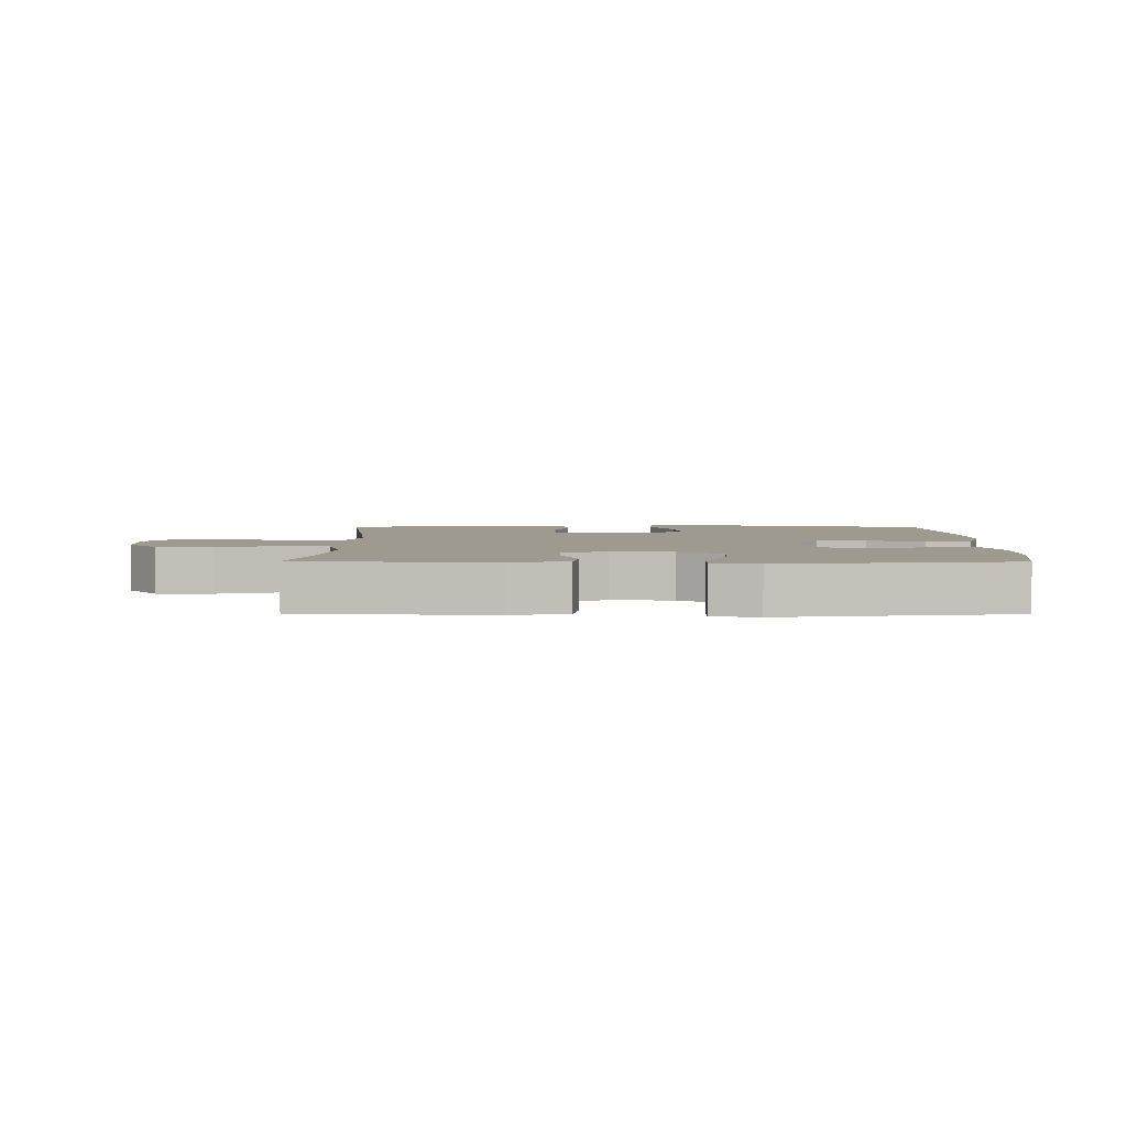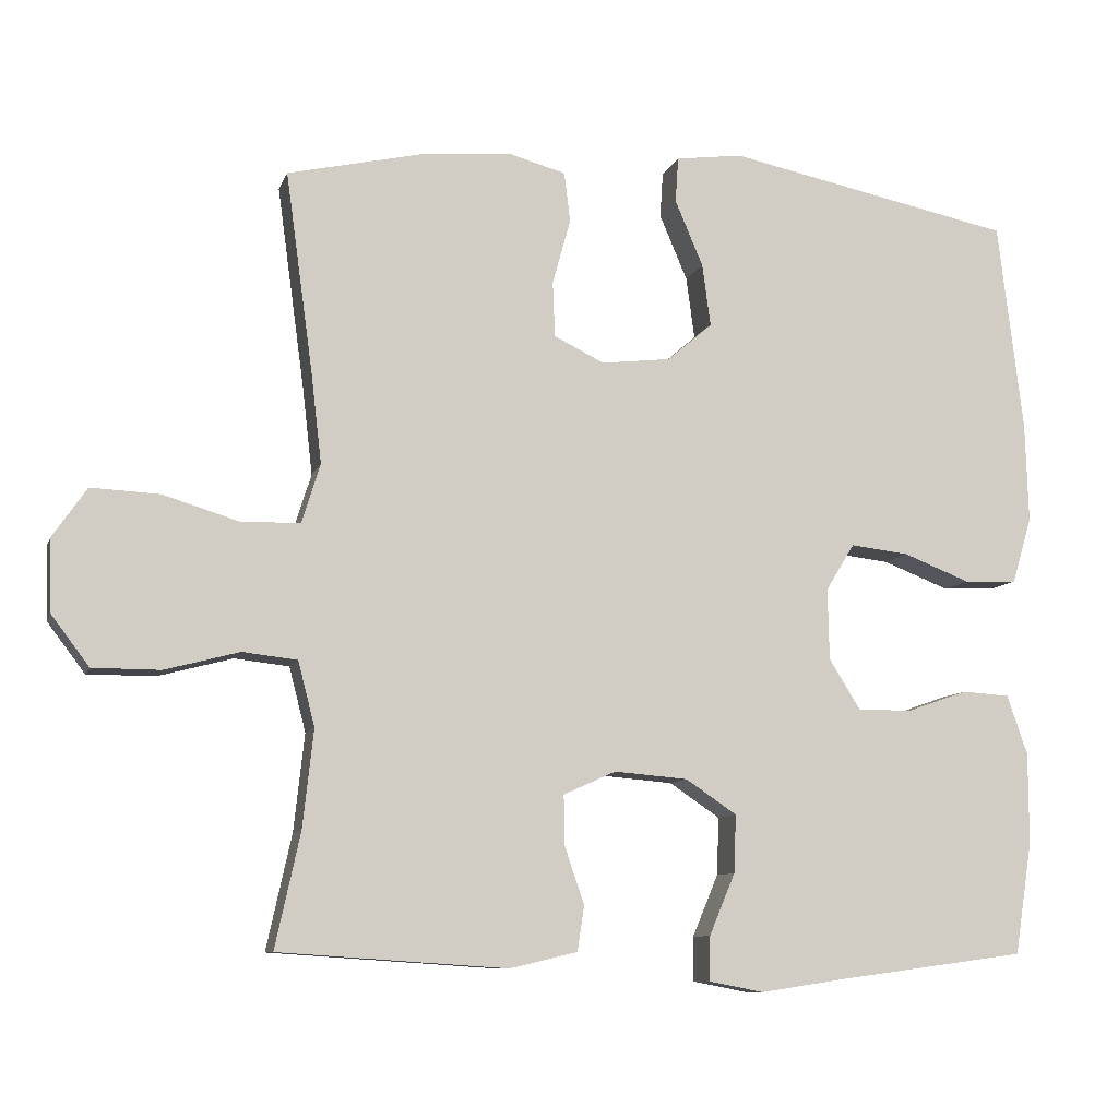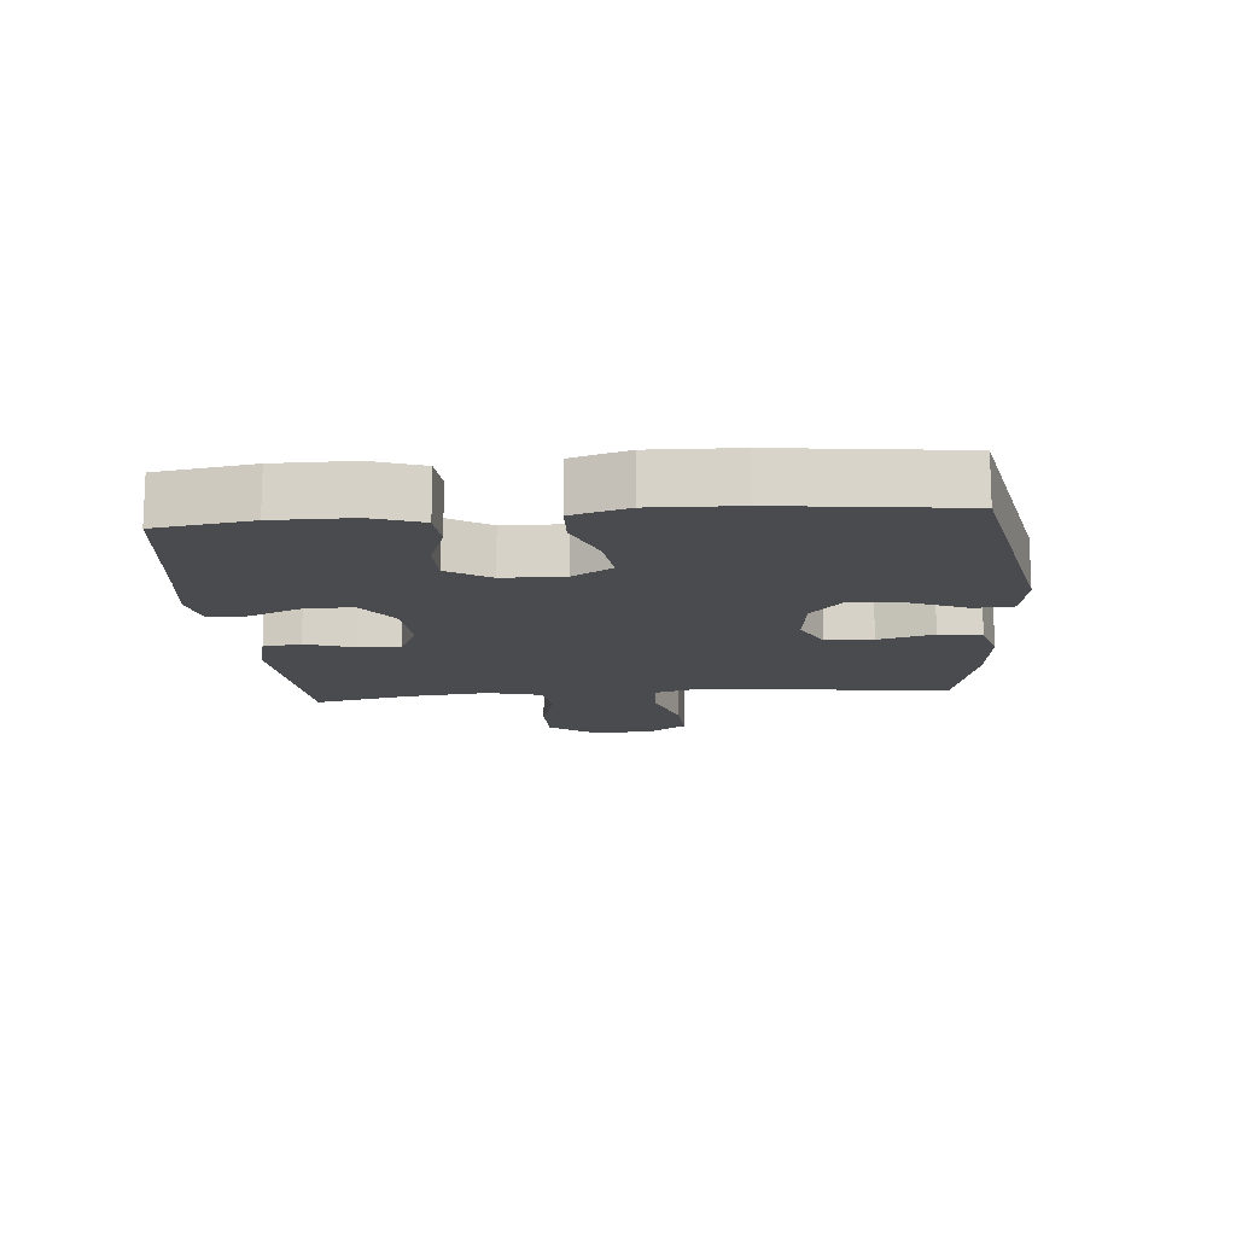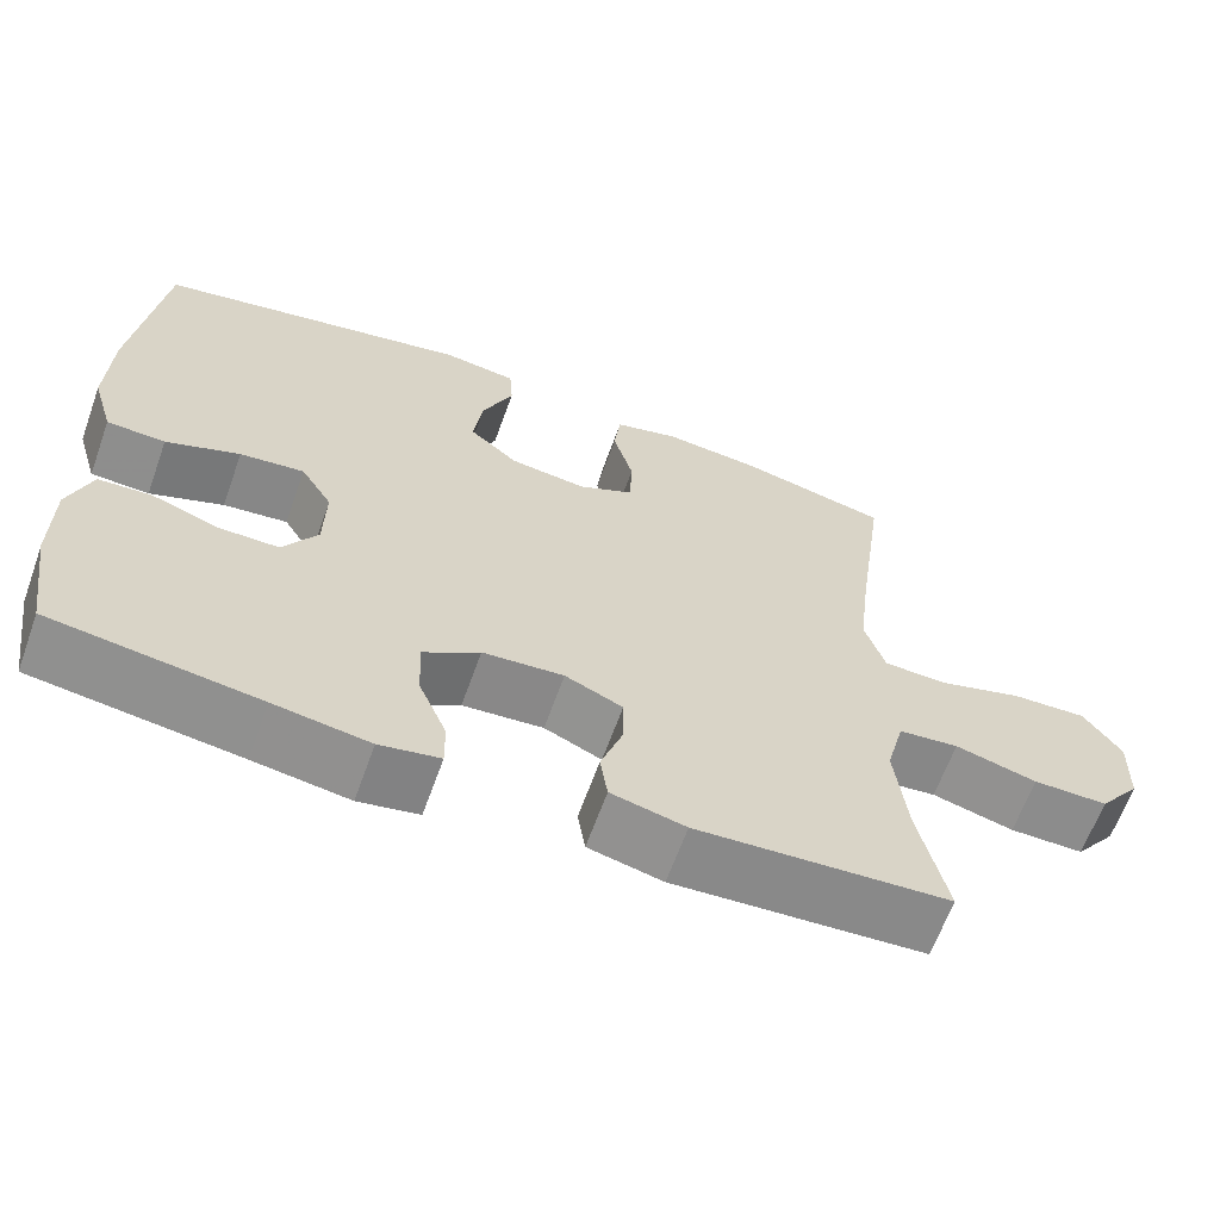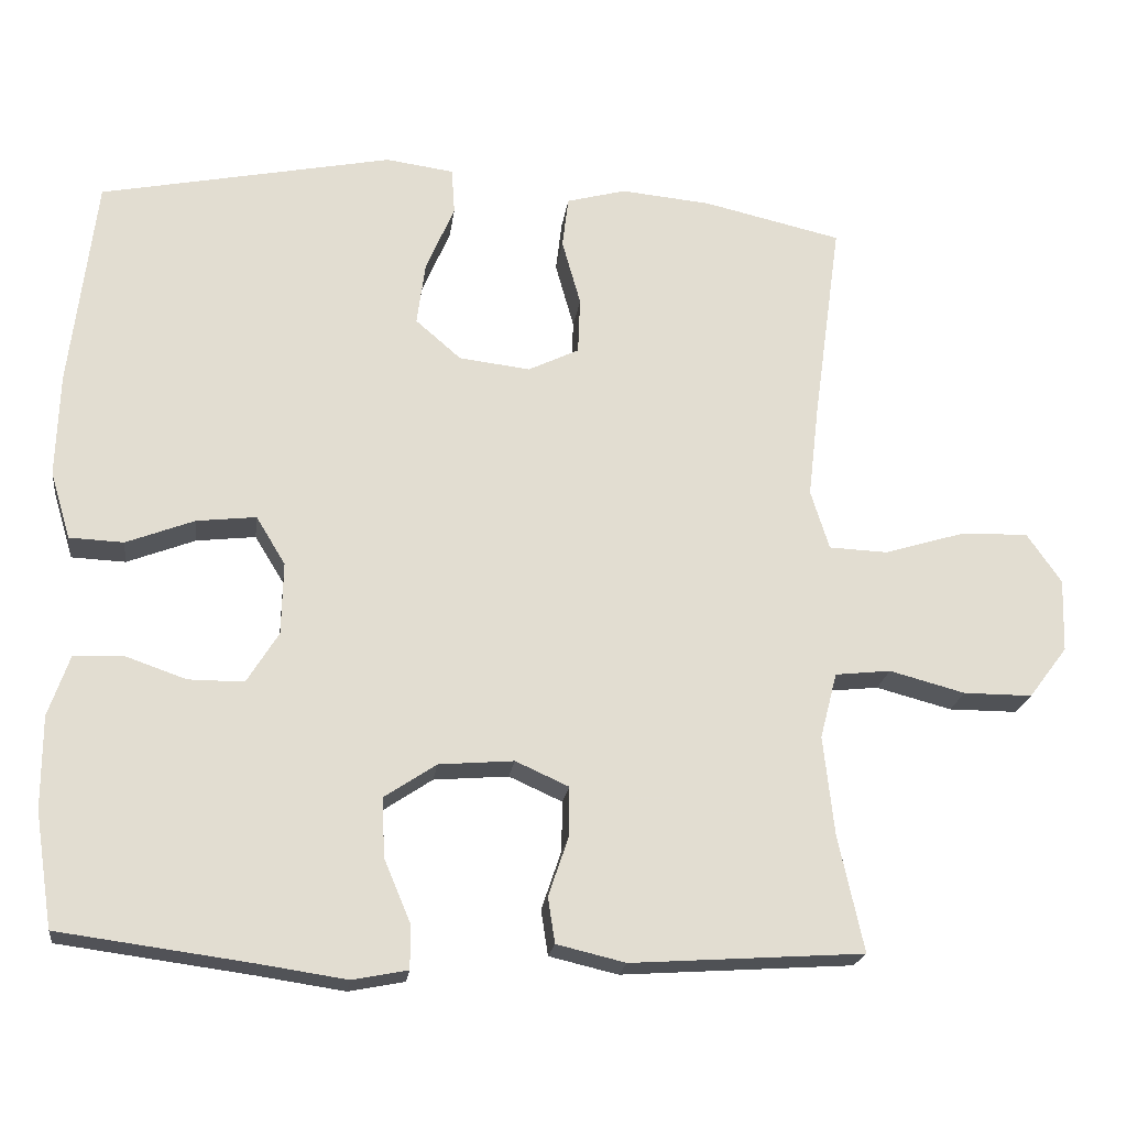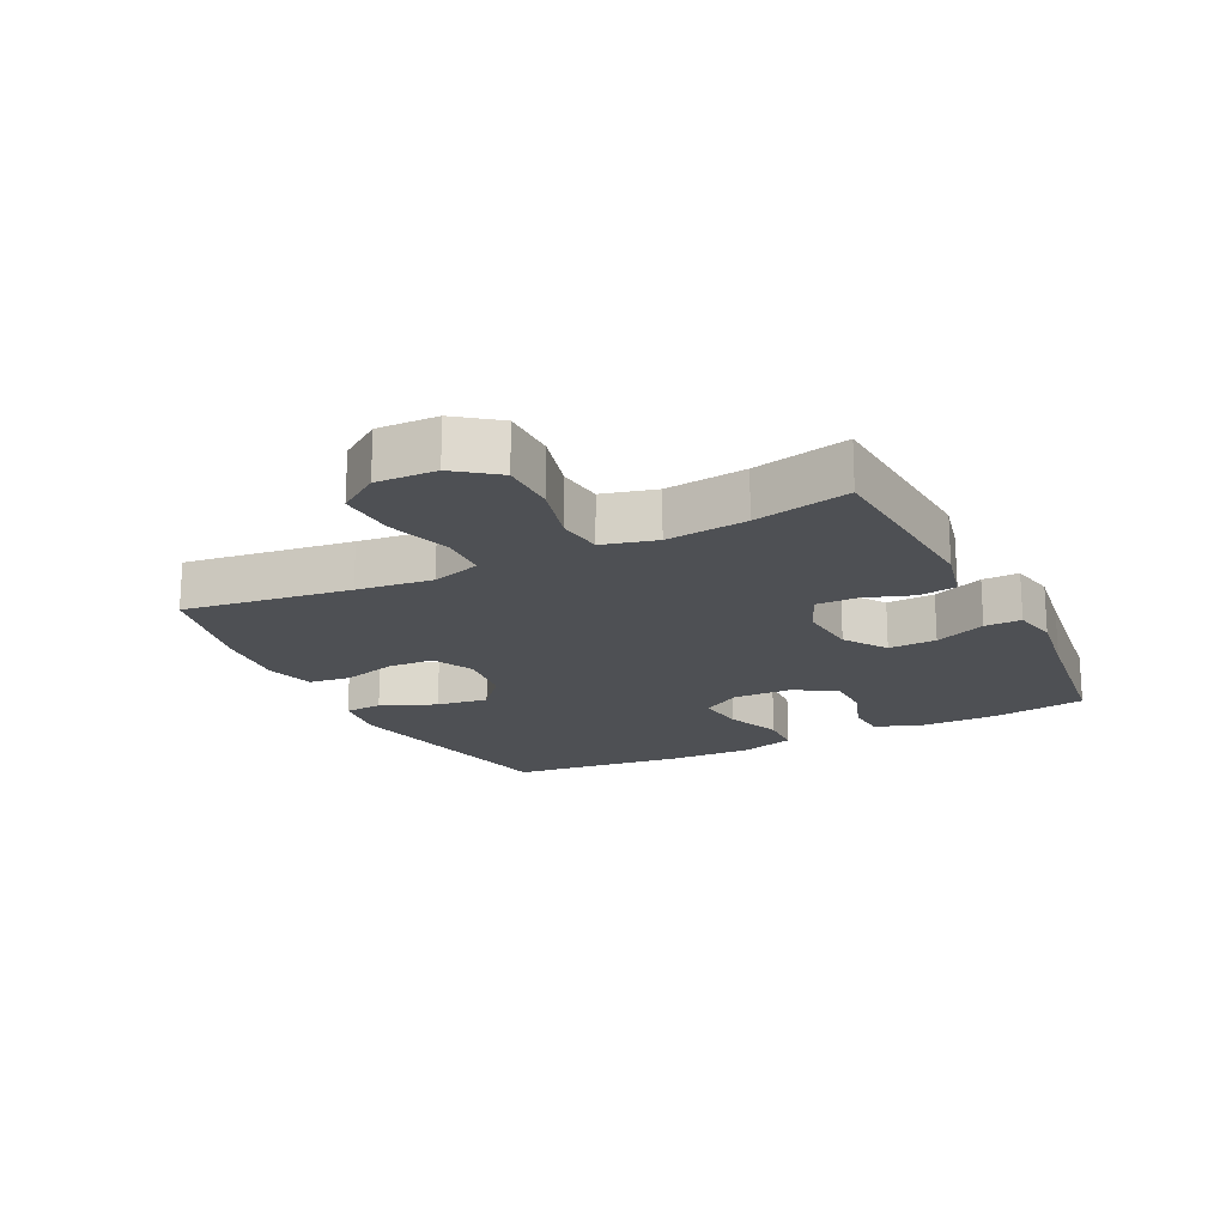
<metadata>
{"format":"obj","ext":"obj","renderer":"f3d","projection":"perspective","resolution":1024,"background":"white","views":[{"elev":3.6,"azim":-179.7,"up":"+Y"},{"elev":-9.3,"azim":164.9,"up":"+Z"},{"elev":-14.0,"azim":-85.1,"up":"+Y"},{"elev":-64.2,"azim":-19.8,"up":"+Z"},{"elev":-20.9,"azim":-7.4,"up":"+Z"},{"elev":-18.5,"azim":116.5,"up":"+Y"}]}
</metadata>
<code>
v 0.5 0.07 -0.5
v 0.199 0.07 -0.52
v 0.11 0.07 -0.499
v 0.101 0.07 -0.44
v 0.127 0.07 -0.364
v 0.128 0.07 -0.299
v 0.059 0.07 -0.268
v -0.038 0.07 -0.276
v -0.105 0.07 -0.321
v -0.102 0.07 -0.397
v -0.068 0.07 -0.478
v -0.067 0.07 -0.536
v -0.139 0.07 -0.55
v -0.253 0.07 -0.533
v -0.5 0.07 -0.5
v -0.523 0.07 -0.352
v -0.523 0.07 -0.232
v -0.496 0.07 -0.154
v -0.433 0.07 -0.15
v -0.353 0.07 -0.178
v -0.281 0.07 -0.178
v -0.24 0.07 -0.112
v -0.238 0.07 -0.018
v -0.276 0.07 0.044
v -0.353 0.07 0.035
v -0.441 0.07 0.001
v -0.511 0.07 0.004
v -0.537 0.07 0.091
v -0.533 0.07 0.224
v -0.5 0.07 0.5
v -0.121 0.07 0.577
v -0.033 0.07 0.565
v -0.029 0.07 0.505
v -0.066 0.07 0.418
v -0.077 0.07 0.336
v -0.018 0.07 0.285
v 0.074 0.07 0.274
v 0.14 0.07 0.306
v 0.143 0.07 0.379
v 0.119 0.07 0.465
v 0.127 0.07 0.531
v 0.204 0.07 0.552
v 0.321 0.07 0.541
v 0.5 0.07 0.5
v 0.464 0.07 0.237
v 0.45 0.07 0.117
v 0.474 0.07 0.04
v 0.55 0.07 0.037
v 0.652 0.07 0.068
v 0.742 0.07 0.072
v 0.787 0.07 0.007
v 0.784 0.07 -0.088
v 0.734 0.07 -0.154
v 0.645 0.07 -0.154
v 0.547 0.07 -0.128
v 0.475 0.07 -0.136
v 0.453 0.07 -0.221
v 0.467 0.07 -0.349
v 0.5 0 -0.5
v 0.199 0 -0.52
v 0.11 0 -0.499
v 0.101 0 -0.44
v 0.127 0 -0.364
v 0.128 0 -0.299
v 0.059 0 -0.268
v -0.038 0 -0.276
v -0.105 0 -0.321
v -0.102 0 -0.397
v -0.068 0 -0.478
v -0.067 0 -0.536
v -0.139 0 -0.55
v -0.253 0 -0.533
v -0.5 0 -0.5
v -0.523 0 -0.352
v -0.523 0 -0.232
v -0.496 0 -0.154
v -0.433 0 -0.15
v -0.353 0 -0.178
v -0.281 0 -0.178
v -0.24 0 -0.112
v -0.238 0 -0.018
v -0.276 0 0.044
v -0.353 0 0.035
v -0.441 0 0.001
v -0.511 0 0.004
v -0.537 0 0.091
v -0.533 0 0.224
v -0.5 0 0.5
v -0.121 0 0.577
v -0.033 0 0.565
v -0.029 0 0.505
v -0.066 0 0.418
v -0.077 0 0.336
v -0.018 0 0.285
v 0.074 0 0.274
v 0.14 0 0.306
v 0.143 0 0.379
v 0.119 0 0.465
v 0.127 0 0.531
v 0.204 0 0.552
v 0.321 0 0.541
v 0.5 0 0.5
v 0.464 0 0.237
v 0.45 0 0.117
v 0.474 0 0.04
v 0.55 0 0.037
v 0.652 0 0.068
v 0.742 0 0.072
v 0.787 0 0.007
v 0.784 0 -0.088
v 0.734 0 -0.154
v 0.645 0 -0.154
v 0.547 0 -0.128
v 0.475 0 -0.136
v 0.453 0 -0.221
v 0.467 0 -0.349
f 52 53 54 55
f 52 55 56
f 51 52 56
f 48 49 50 51
f 47 48 51 56
f 46 47 56 57
f 42 43 44 45
f 42 45 46
f 39 40 41 42
f 38 39 42 46
f 37 38 46 57
f 31 32 33 34
f 31 34 35
f 30 31 35
f 29 30 35 36
f 25 26 27 28
f 24 25 28 29
f 17 18 19 20
f 17 20 21
f 14 15 16 17
f 14 17 21
f 13 14 21 22
f 10 11 12 13
f 9 10 13 22
f 2 3 4 5
f 58 1 2 5
f 58 5 6
f 57 58 6 7
f 37 57 7 8
f 24 29 36 37
f 23 24 37 8
f 8 9 22 23
f 113 112 111 110
f 114 113 110
f 114 110 109
f 109 108 107 106
f 114 109 106 105
f 115 114 105 104
f 103 102 101 100
f 104 103 100
f 100 99 98 97
f 104 100 97 96
f 115 104 96 95
f 92 91 90 89
f 93 92 89
f 93 89 88
f 94 93 88 87
f 86 85 84 83
f 87 86 83 82
f 78 77 76 75
f 79 78 75
f 75 74 73 72
f 79 75 72
f 80 79 72 71
f 71 70 69 68
f 80 71 68 67
f 63 62 61 60
f 63 60 59 116
f 64 63 116
f 65 64 116 115
f 66 65 115 95
f 95 94 87 82
f 66 95 82 81
f 81 80 67 66
f 1 59 60 2
f 2 60 61 3
f 3 61 62 4
f 4 62 63 5
f 5 63 64 6
f 6 64 65 7
f 7 65 66 8
f 8 66 67 9
f 9 67 68 10
f 10 68 69 11
f 11 69 70 12
f 12 70 71 13
f 13 71 72 14
f 14 72 73 15
f 15 73 74 16
f 16 74 75 17
f 17 75 76 18
f 18 76 77 19
f 19 77 78 20
f 20 78 79 21
f 21 79 80 22
f 22 80 81 23
f 23 81 82 24
f 24 82 83 25
f 25 83 84 26
f 26 84 85 27
f 27 85 86 28
f 28 86 87 29
f 29 87 88 30
f 30 88 89 31
f 31 89 90 32
f 32 90 91 33
f 33 91 92 34
f 34 92 93 35
f 35 93 94 36
f 36 94 95 37
f 37 95 96 38
f 38 96 97 39
f 39 97 98 40
f 40 98 99 41
f 41 99 100 42
f 42 100 101 43
f 43 101 102 44
f 44 102 103 45
f 45 103 104 46
f 46 104 105 47
f 47 105 106 48
f 48 106 107 49
f 49 107 108 50
f 50 108 109 51
f 51 109 110 52
f 52 110 111 53
f 53 111 112 54
f 54 112 113 55
f 55 113 114 56
f 56 114 115 57
f 57 115 116 58
f 58 116 59 1

</code>
